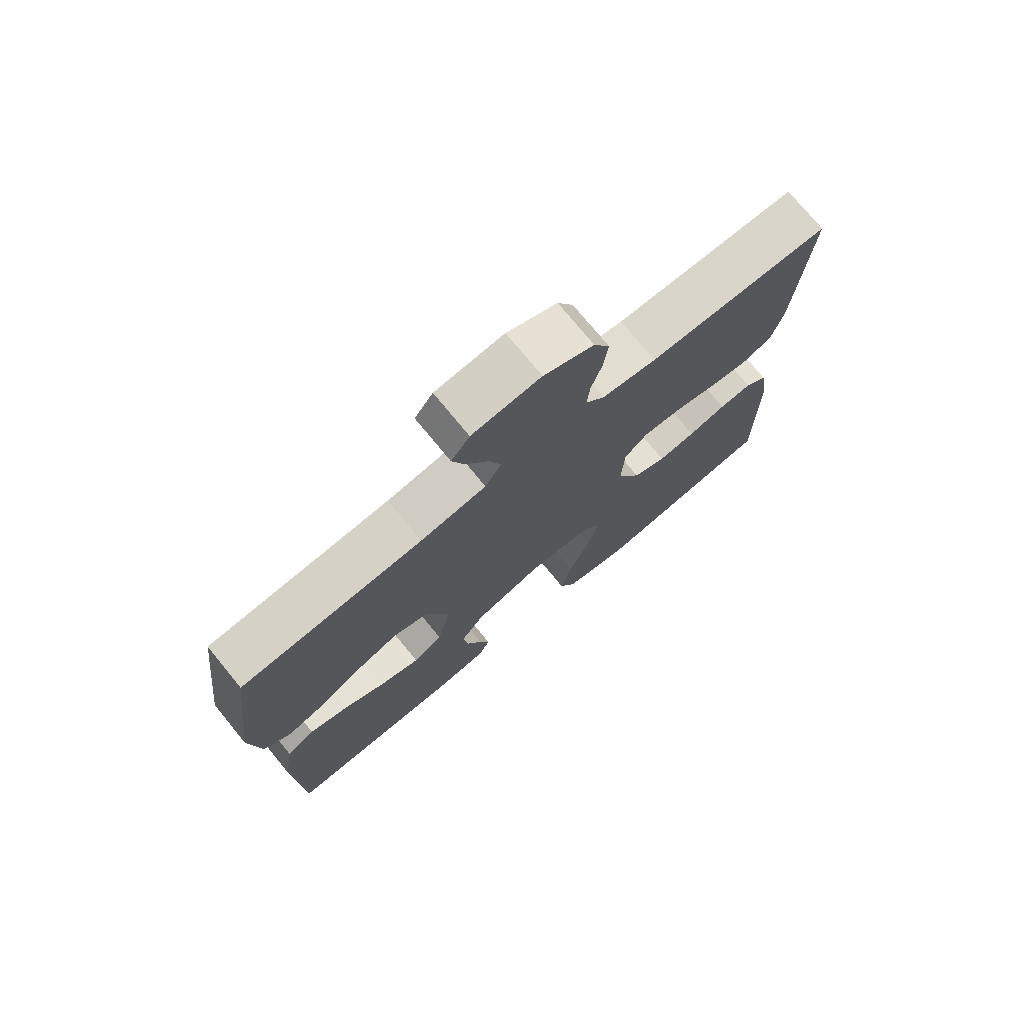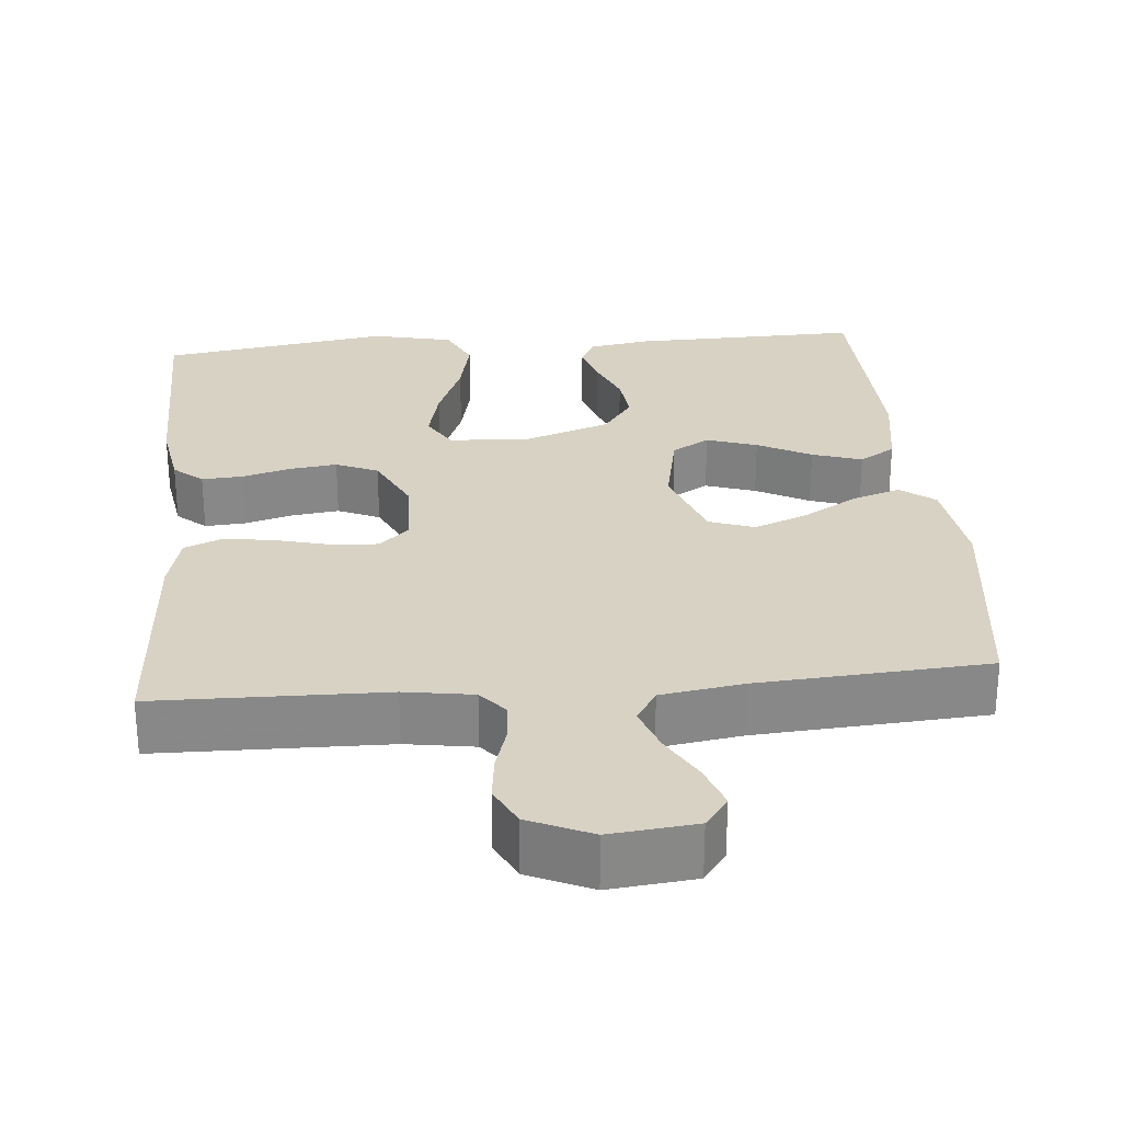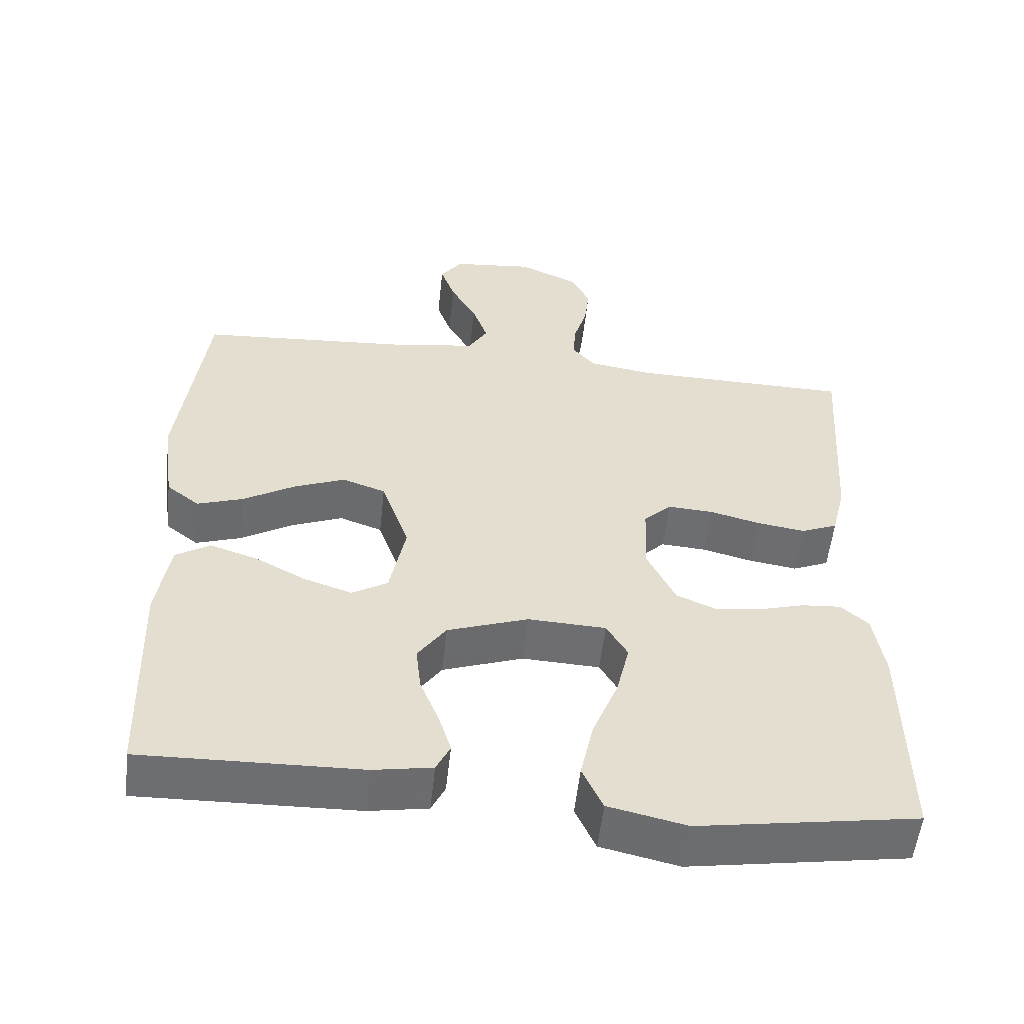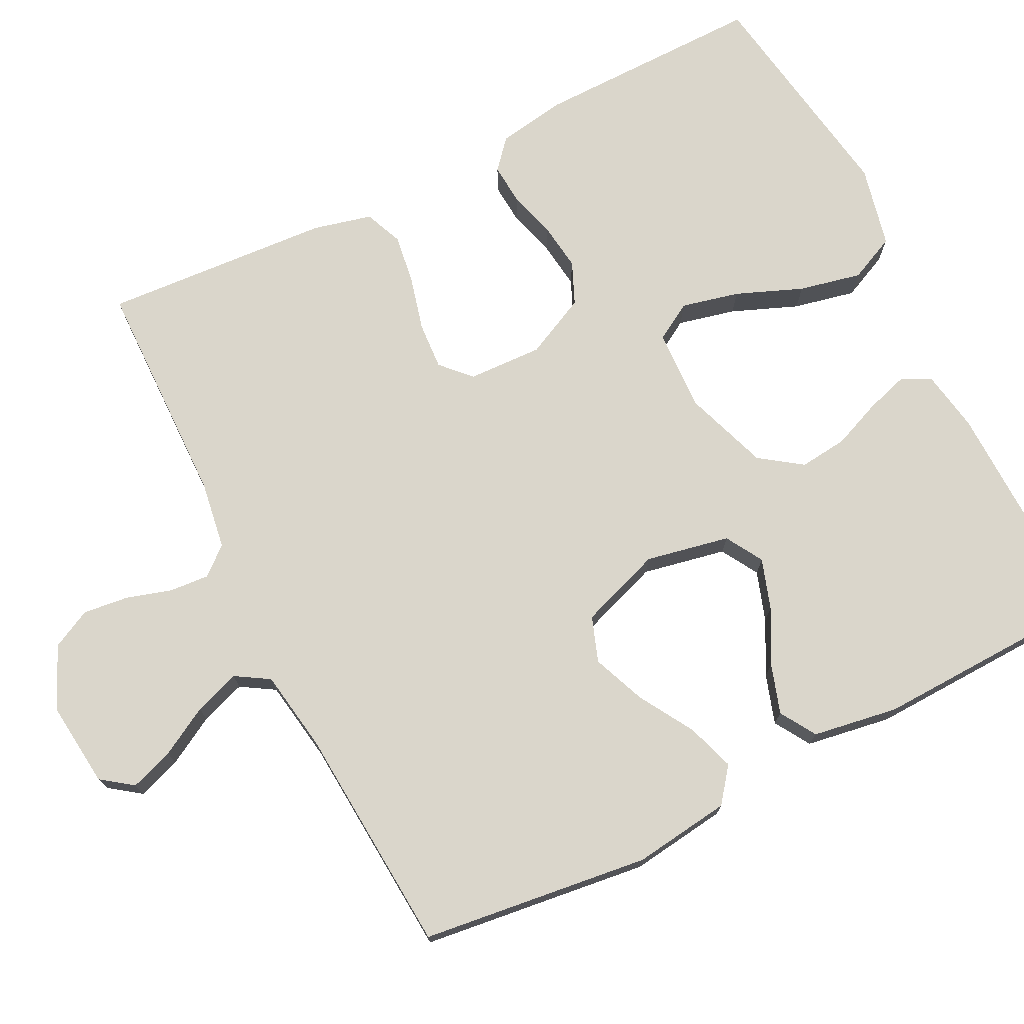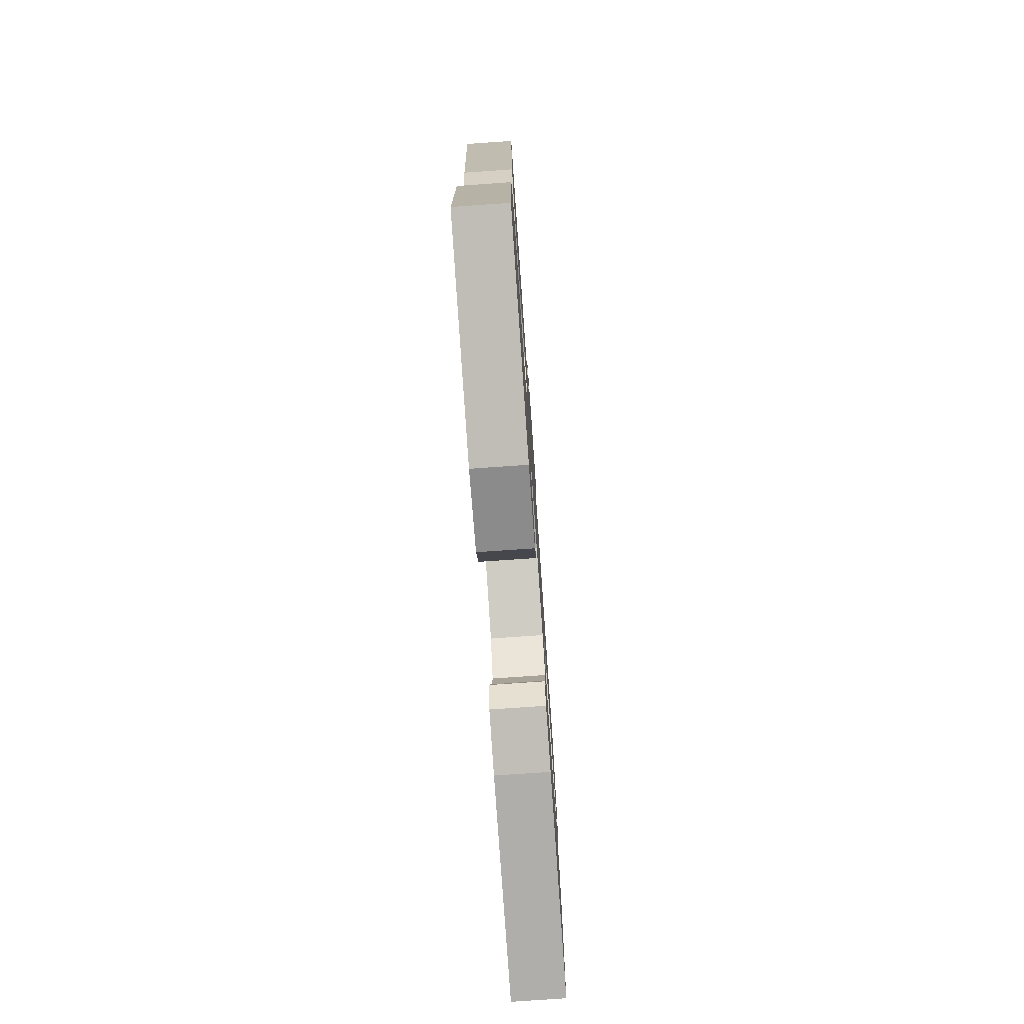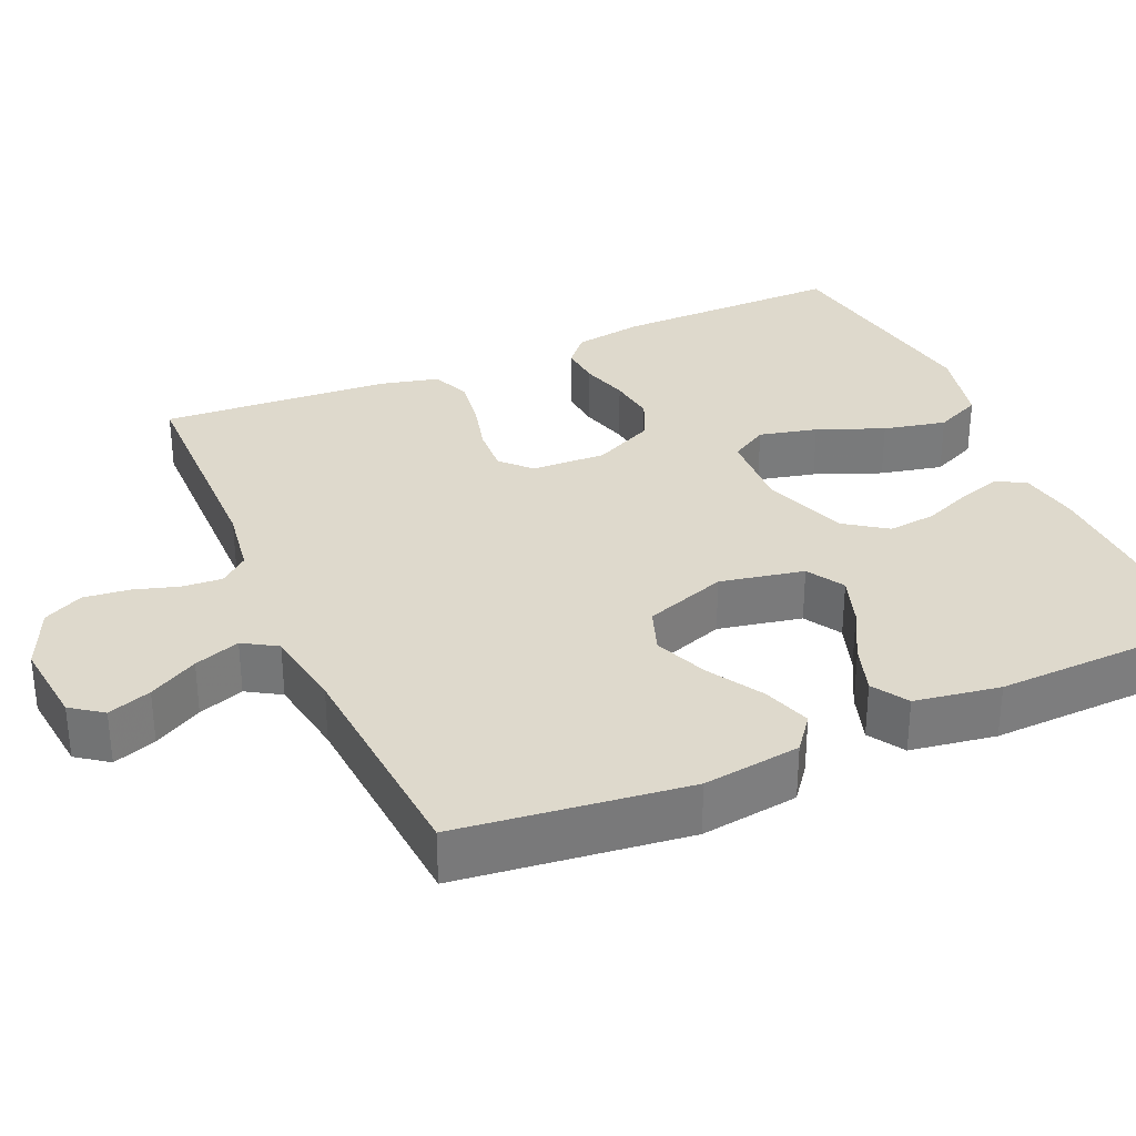
<metadata>
{"format":"obj","ext":"obj","renderer":"f3d","projection":"perspective","resolution":1024,"background":"white","views":[{"elev":75.0,"azim":140.6,"up":"+Z"},{"elev":27.7,"azim":-5.0,"up":"+Y"},{"elev":-54.4,"azim":173.8,"up":"+Z"},{"elev":73.9,"azim":63.3,"up":"+Y"},{"elev":-76.5,"azim":-86.0,"up":"+Z"},{"elev":32.1,"azim":66.2,"up":"+Y"}]}
</metadata>
<code>
v -0.5 0.07 0.5
v -0.2 0.07 0.505
v -0.11 0.07 0.519
v -0.079 0.07 0.556
v -0.083 0.07 0.608
v -0.101 0.07 0.667
v -0.108 0.07 0.727
v -0.082 0.07 0.779
v 0 0.07 0.816
v 0.112 0.07 0.804
v 0.142 0.07 0.763
v 0.122 0.07 0.706
v 0.086 0.07 0.642
v 0.065 0.07 0.582
v 0.092 0.07 0.538
v 0.2 0.07 0.521
v 0.5 0.07 0.5
v 0.537 0.07 0.2
v 0.52 0.07 0.072
v 0.475 0.07 0.037
v 0.412 0.07 0.058
v 0.34 0.07 0.101
v 0.27 0.07 0.129
v 0.211 0.07 0.108
v 0.173 0.07 0
v 0.195 0.07 -0.11
v 0.244 0.07 -0.139
v 0.31 0.07 -0.117
v 0.38 0.07 -0.08
v 0.445 0.07 -0.059
v 0.492 0.07 -0.088
v 0.51 0.07 -0.2
v 0.5 0.07 -0.5
v 0.2 0.07 -0.493
v 0.119 0.07 -0.479
v 0.1 0.07 -0.44
v 0.117 0.07 -0.385
v 0.143 0.07 -0.321
v 0.15 0.07 -0.258
v 0.111 0.07 -0.203
v 0 0.07 -0.164
v -0.107 0.07 -0.169
v -0.136 0.07 -0.218
v -0.118 0.07 -0.294
v -0.083 0.07 -0.381
v -0.065 0.07 -0.463
v -0.093 0.07 -0.524
v -0.2 0.07 -0.548
v -0.5 0.07 -0.5
v -0.497 0.07 -0.2
v -0.482 0.07 -0.108
v -0.444 0.07 -0.075
v -0.39 0.07 -0.079
v -0.327 0.07 -0.097
v -0.265 0.07 -0.105
v -0.21 0.07 -0.081
v -0.171 0.07 0
v -0.175 0.07 0.098
v -0.213 0.07 0.134
v -0.275 0.07 0.13
v -0.345 0.07 0.112
v -0.411 0.07 0.102
v -0.461 0.07 0.123
v -0.48 0.07 0.2
v -0.5 0 0.5
v -0.2 0 0.505
v -0.11 0 0.519
v -0.079 0 0.556
v -0.083 0 0.608
v -0.101 0 0.667
v -0.108 0 0.727
v -0.082 0 0.779
v 0 0 0.816
v 0.112 0 0.804
v 0.142 0 0.763
v 0.122 0 0.706
v 0.086 0 0.642
v 0.065 0 0.582
v 0.092 0 0.538
v 0.2 0 0.521
v 0.5 0 0.5
v 0.537 0 0.2
v 0.52 0 0.072
v 0.475 0 0.037
v 0.412 0 0.058
v 0.34 0 0.101
v 0.27 0 0.129
v 0.211 0 0.108
v 0.173 0 0
v 0.195 0 -0.11
v 0.244 0 -0.139
v 0.31 0 -0.117
v 0.38 0 -0.08
v 0.445 0 -0.059
v 0.492 0 -0.088
v 0.51 0 -0.2
v 0.5 0 -0.5
v 0.2 0 -0.493
v 0.119 0 -0.479
v 0.1 0 -0.44
v 0.117 0 -0.385
v 0.143 0 -0.321
v 0.15 0 -0.258
v 0.111 0 -0.203
v 0 0 -0.164
v -0.107 0 -0.169
v -0.136 0 -0.218
v -0.118 0 -0.294
v -0.083 0 -0.381
v -0.065 0 -0.463
v -0.093 0 -0.524
v -0.2 0 -0.548
v -0.5 0 -0.5
v -0.497 0 -0.2
v -0.482 0 -0.108
v -0.444 0 -0.075
v -0.39 0 -0.079
v -0.327 0 -0.097
v -0.265 0 -0.105
v -0.21 0 -0.081
v -0.171 0 0
v -0.175 0 0.098
v -0.213 0 0.134
v -0.275 0 0.13
v -0.345 0 0.112
v -0.411 0 0.102
v -0.461 0 0.123
v -0.48 0 0.2
f 63 64 1 2
f 60 61 62 63
f 59 60 63 2
f 58 59 2 3
f 57 58 3 4
f 51 52 53 54
f 51 54 55
f 50 51 55
f 49 50 55
f 48 49 55 56
f 44 45 46 47
f 43 44 47 48
f 35 36 37 38
f 33 34 35 38
f 33 38 39
f 32 33 39 40
f 28 29 30 31
f 27 28 31 32
f 19 20 21 22
f 19 22 23
f 16 17 18 19
f 15 16 19 23
f 14 15 23 24
f 10 11 12 13
f 10 13 14
f 9 10 14
f 8 9 14
f 5 6 7 8
f 4 5 8 14
f 57 4 14 24
f 43 48 56 57
f 42 43 57
f 41 42 57 24
f 27 32 40 41
f 26 27 41
f 25 26 41
f 24 25 41
f 66 65 128 127
f 127 126 125 124
f 66 127 124 123
f 67 66 123 122
f 68 67 122 121
f 118 117 116 115
f 119 118 115
f 119 115 114
f 119 114 113
f 120 119 113 112
f 111 110 109 108
f 112 111 108 107
f 102 101 100 99
f 102 99 98 97
f 103 102 97
f 104 103 97 96
f 95 94 93 92
f 96 95 92 91
f 86 85 84 83
f 87 86 83
f 83 82 81 80
f 87 83 80 79
f 88 87 79 78
f 77 76 75 74
f 78 77 74
f 78 74 73
f 78 73 72
f 72 71 70 69
f 78 72 69 68
f 88 78 68 121
f 121 120 112 107
f 121 107 106
f 88 121 106 105
f 105 104 96 91
f 105 91 90
f 105 90 89
f 105 89 88
f 1 65 66 2
f 2 66 67 3
f 3 67 68 4
f 4 68 69 5
f 5 69 70 6
f 6 70 71 7
f 7 71 72 8
f 8 72 73 9
f 9 73 74 10
f 10 74 75 11
f 11 75 76 12
f 12 76 77 13
f 13 77 78 14
f 14 78 79 15
f 15 79 80 16
f 16 80 81 17
f 17 81 82 18
f 18 82 83 19
f 19 83 84 20
f 20 84 85 21
f 21 85 86 22
f 22 86 87 23
f 23 87 88 24
f 24 88 89 25
f 25 89 90 26
f 26 90 91 27
f 27 91 92 28
f 28 92 93 29
f 29 93 94 30
f 30 94 95 31
f 31 95 96 32
f 32 96 97 33
f 33 97 98 34
f 34 98 99 35
f 35 99 100 36
f 36 100 101 37
f 37 101 102 38
f 38 102 103 39
f 39 103 104 40
f 40 104 105 41
f 41 105 106 42
f 42 106 107 43
f 43 107 108 44
f 44 108 109 45
f 45 109 110 46
f 46 110 111 47
f 47 111 112 48
f 48 112 113 49
f 49 113 114 50
f 50 114 115 51
f 51 115 116 52
f 52 116 117 53
f 53 117 118 54
f 54 118 119 55
f 55 119 120 56
f 56 120 121 57
f 57 121 122 58
f 58 122 123 59
f 59 123 124 60
f 60 124 125 61
f 61 125 126 62
f 62 126 127 63
f 63 127 128 64
f 64 128 65 1

</code>
